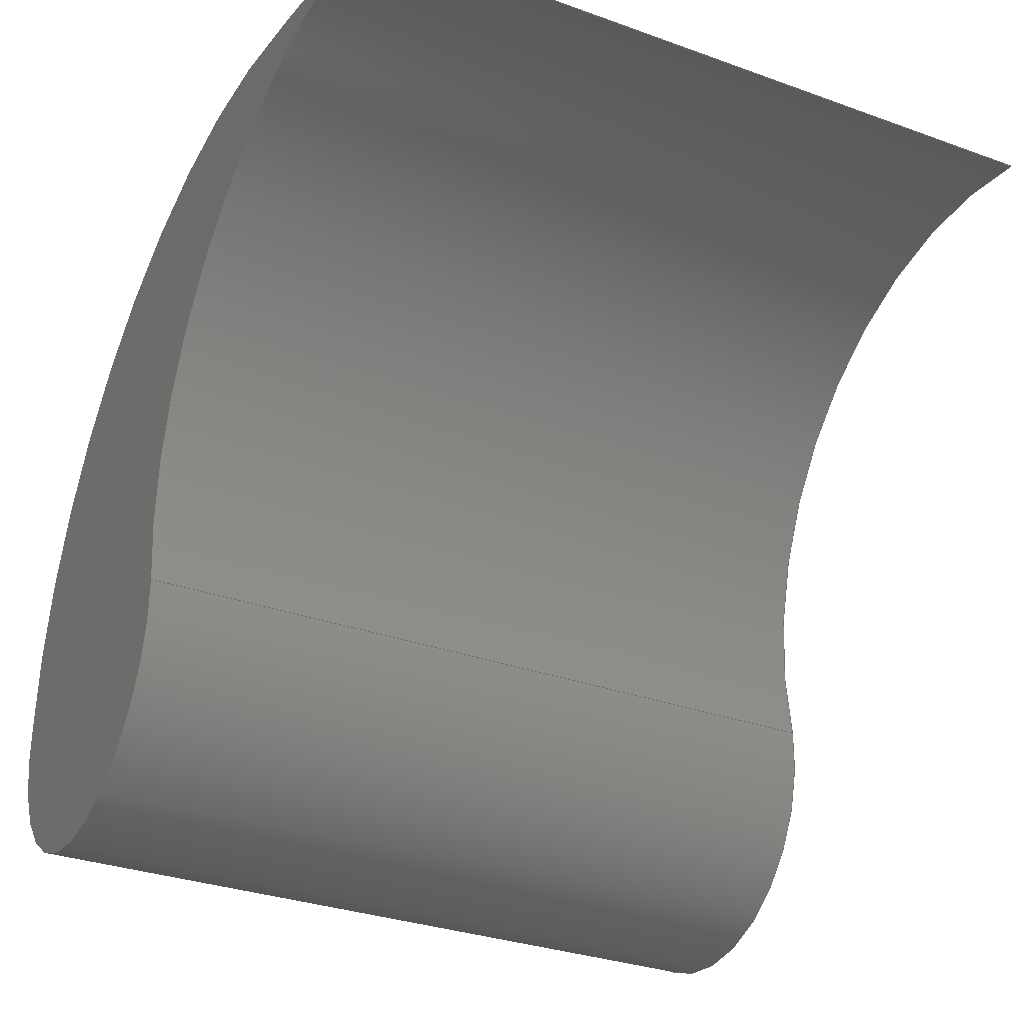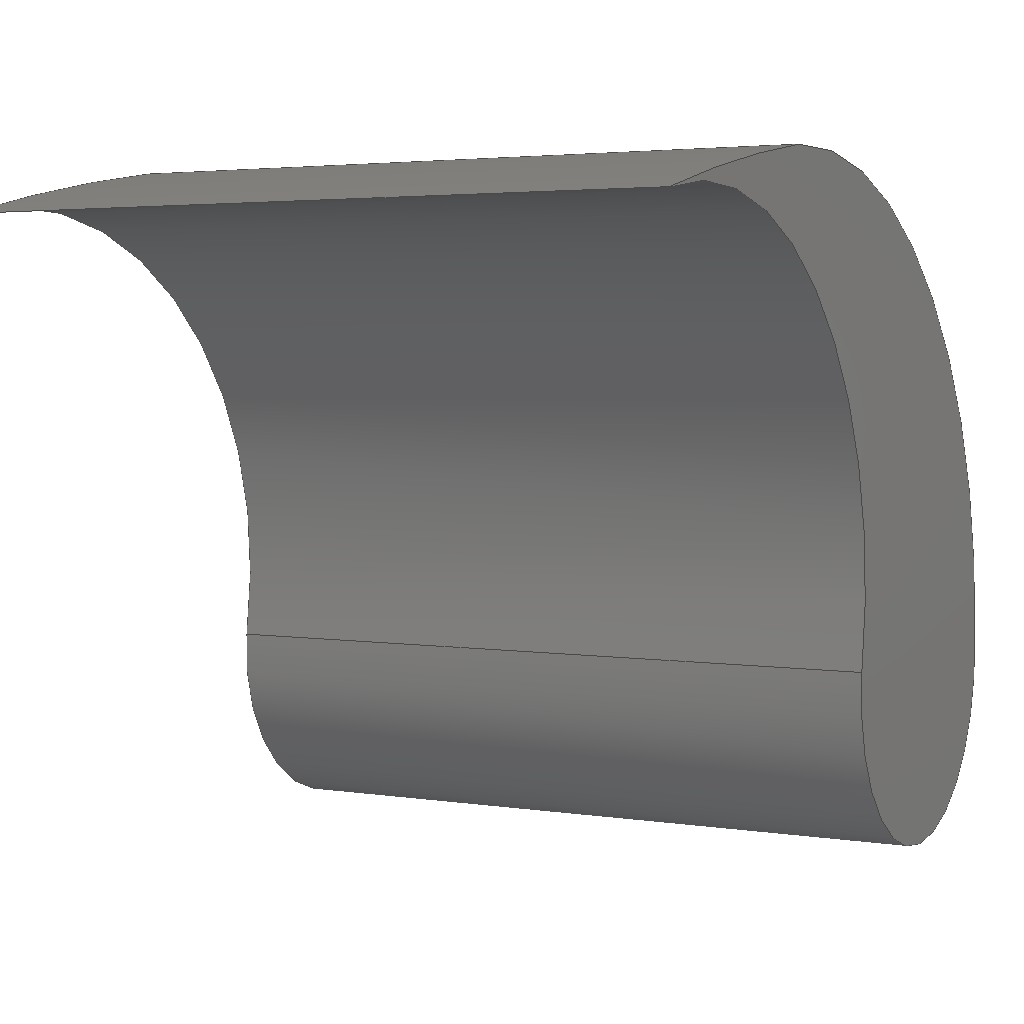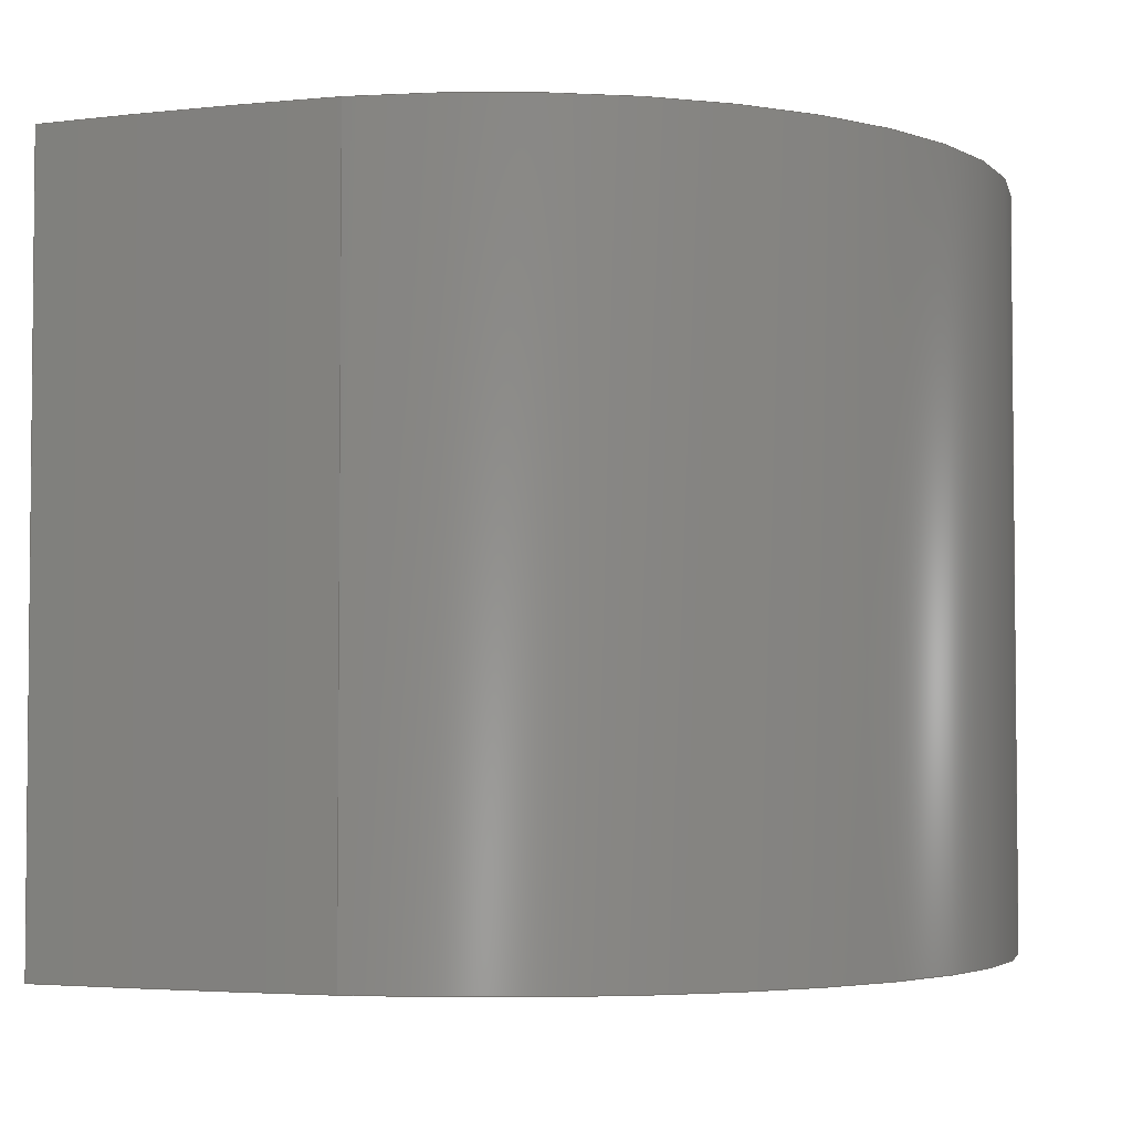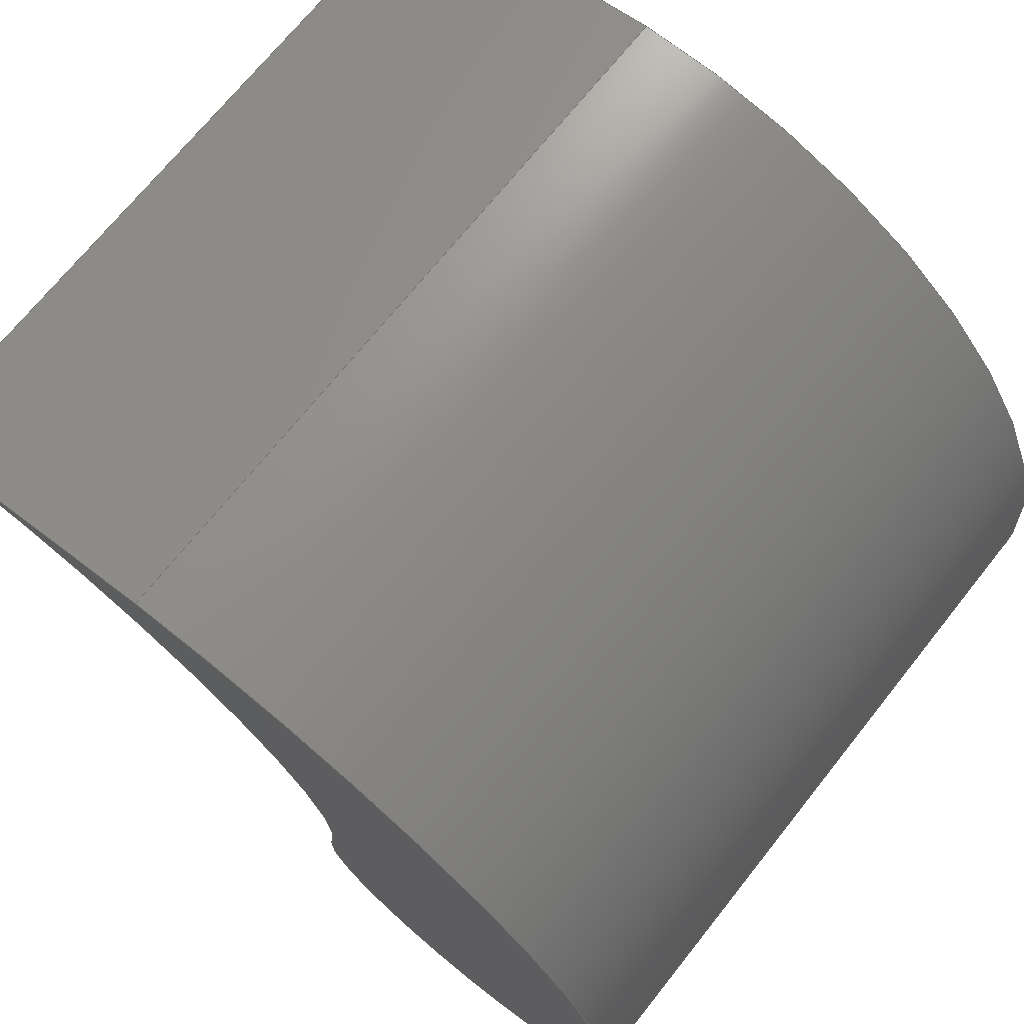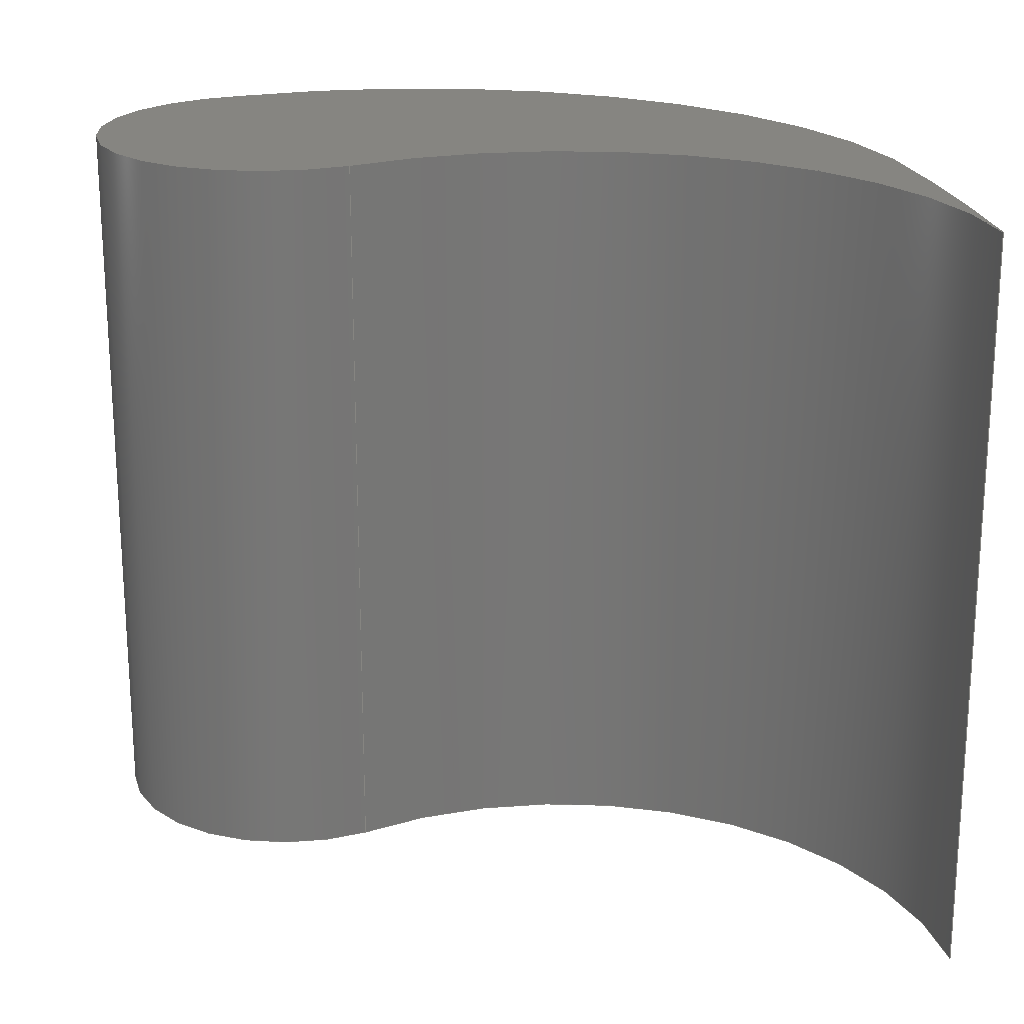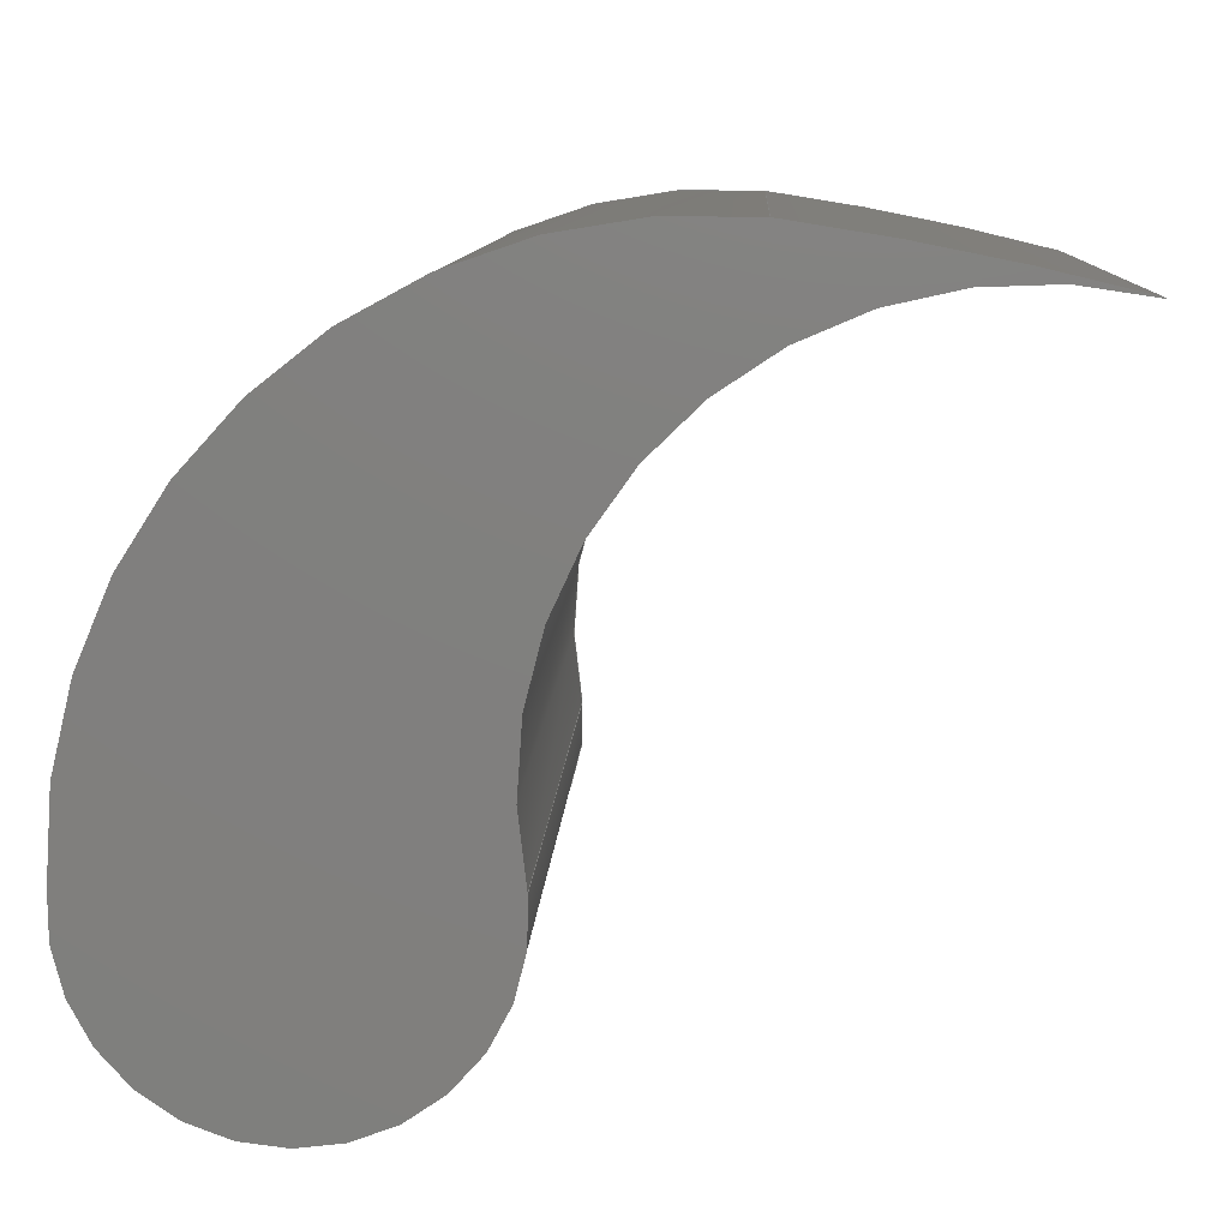
<metadata>
{"format":"step","ext":"step","renderer":"f3d","projection":"perspective","resolution":1024,"background":"white","views":[{"elev":-31.2,"azim":62.7,"up":"+Y"},{"elev":3.4,"azim":118.2,"up":"+Y"},{"elev":-3.5,"azim":-170.7,"up":"+Z"},{"elev":71.1,"azim":-141.4,"up":"+Y"},{"elev":21.0,"azim":67.8,"up":"+Z"},{"elev":9.7,"azim":2.6,"up":"+Y"}]}
</metadata>
<code>
ISO-10303-21;
DATA;
#1=MECHANICAL_DESIGN_GEOMETRIC_PRESENTATION_REPRESENTATION('',(#4),#182);
#2=SHAPE_REPRESENTATION_RELATIONSHIP('SRR','None',#189,#3);
#3=ADVANCED_BREP_SHAPE_REPRESENTATION('',(#5),#181);
#4=STYLED_ITEM('',(#199),#5);
#5=MANIFOLD_SOLID_BREP('Body1',#90);
#6=LINE('',#164,#10);
#7=LINE('',#167,#11);
#8=LINE('',#171,#12);
#9=LINE('',#175,#13);
#10=VECTOR('',#132,1);
#11=VECTOR('',#135,1);
#12=VECTOR('',#140,1);
#13=VECTOR('',#145,1);
#14=CYLINDRICAL_SURFACE('',#109,7);
#15=CYLINDRICAL_SURFACE('',#111,1.038);
#16=CYLINDRICAL_SURFACE('',#113,0.5);
#17=CYLINDRICAL_SURFACE('',#115,1.356);
#18=FACE_OUTER_BOUND('',#24,.T.);
#19=FACE_OUTER_BOUND('',#25,.T.);
#20=FACE_OUTER_BOUND('',#26,.T.);
#21=FACE_OUTER_BOUND('',#27,.T.);
#22=FACE_OUTER_BOUND('',#28,.T.);
#23=FACE_OUTER_BOUND('',#29,.T.);
#24=EDGE_LOOP('',(#58,#59,#60,#61));
#25=EDGE_LOOP('',(#62,#63,#64,#65));
#26=EDGE_LOOP('',(#66,#67,#68,#69));
#27=EDGE_LOOP('',(#70,#71,#72,#73));
#28=EDGE_LOOP('',(#74,#75,#76,#77));
#29=EDGE_LOOP('',(#78,#79,#80,#81));
#30=CIRCLE('',#105,1.356);
#31=CIRCLE('',#106,7);
#32=CIRCLE('',#107,1.038);
#33=CIRCLE('',#108,0.5);
#34=CIRCLE('',#110,7);
#35=CIRCLE('',#112,1.038);
#36=CIRCLE('',#114,0.5);
#37=CIRCLE('',#116,1.356);
#38=VERTEX_POINT('',#154);
#39=VERTEX_POINT('',#155);
#40=VERTEX_POINT('',#157);
#41=VERTEX_POINT('',#159);
#42=VERTEX_POINT('',#163);
#43=VERTEX_POINT('',#165);
#44=VERTEX_POINT('',#169);
#45=VERTEX_POINT('',#173);
#46=EDGE_CURVE('',#38,#39,#30,.T.);
#47=EDGE_CURVE('',#39,#40,#31,.T.);
#48=EDGE_CURVE('',#40,#41,#32,.T.);
#49=EDGE_CURVE('',#41,#38,#33,.T.);
#50=EDGE_CURVE('',#42,#39,#6,.T.);
#51=EDGE_CURVE('',#43,#42,#34,.T.);
#52=EDGE_CURVE('',#40,#43,#7,.T.);
#53=EDGE_CURVE('',#44,#43,#35,.T.);
#54=EDGE_CURVE('',#41,#44,#8,.T.);
#55=EDGE_CURVE('',#45,#44,#36,.T.);
#56=EDGE_CURVE('',#38,#45,#9,.T.);
#57=EDGE_CURVE('',#42,#45,#37,.T.);
#58=ORIENTED_EDGE('',*,*,#46,.T.);
#59=ORIENTED_EDGE('',*,*,#47,.T.);
#60=ORIENTED_EDGE('',*,*,#48,.T.);
#61=ORIENTED_EDGE('',*,*,#49,.T.);
#62=ORIENTED_EDGE('',*,*,#50,.F.);
#63=ORIENTED_EDGE('',*,*,#51,.F.);
#64=ORIENTED_EDGE('',*,*,#52,.F.);
#65=ORIENTED_EDGE('',*,*,#47,.F.);
#66=ORIENTED_EDGE('',*,*,#52,.T.);
#67=ORIENTED_EDGE('',*,*,#53,.F.);
#68=ORIENTED_EDGE('',*,*,#54,.F.);
#69=ORIENTED_EDGE('',*,*,#48,.F.);
#70=ORIENTED_EDGE('',*,*,#54,.T.);
#71=ORIENTED_EDGE('',*,*,#55,.F.);
#72=ORIENTED_EDGE('',*,*,#56,.F.);
#73=ORIENTED_EDGE('',*,*,#49,.F.);
#74=ORIENTED_EDGE('',*,*,#56,.T.);
#75=ORIENTED_EDGE('',*,*,#57,.F.);
#76=ORIENTED_EDGE('',*,*,#50,.T.);
#77=ORIENTED_EDGE('',*,*,#46,.F.);
#78=ORIENTED_EDGE('',*,*,#57,.T.);
#79=ORIENTED_EDGE('',*,*,#55,.T.);
#80=ORIENTED_EDGE('',*,*,#53,.T.);
#81=ORIENTED_EDGE('',*,*,#51,.T.);
#82=PLANE('',#104);
#83=PLANE('',#117);
#84=ADVANCED_FACE('',(#18),#82,.F.);
#85=ADVANCED_FACE('',(#19),#14,.T.);
#86=ADVANCED_FACE('',(#20),#15,.F.);
#87=ADVANCED_FACE('',(#21),#16,.T.);
#88=ADVANCED_FACE('',(#22),#17,.T.);
#89=ADVANCED_FACE('',(#23),#83,.T.);
#90=CLOSED_SHELL('',(#84,#85,#86,#87,#88,#89));
#91=DERIVED_UNIT_ELEMENT(#93,1);
#92=DERIVED_UNIT_ELEMENT(#184,3);
#93=(
MASS_UNIT()
NAMED_UNIT(*)
SI_UNIT(.KILO.,.GRAM.)
);
#94=DERIVED_UNIT((#91,#92));
#95=MEASURE_REPRESENTATION_ITEM('density measure',
POSITIVE_RATIO_MEASURE(7850),#94);
#96=PROPERTY_DEFINITION_REPRESENTATION(#101,#98);
#97=PROPERTY_DEFINITION_REPRESENTATION(#102,#99);
#98=REPRESENTATION('material name',(#100),#181);
#99=REPRESENTATION('density',(#95),#181);
#100=DESCRIPTIVE_REPRESENTATION_ITEM('Steel','Steel');
#101=PROPERTY_DEFINITION('material property','material name',#191);
#102=PROPERTY_DEFINITION('material property','density of part',#191);
#103=AXIS2_PLACEMENT_3D('placement',#152,#118,#119);
#104=AXIS2_PLACEMENT_3D('',#153,#120,#121);
#105=AXIS2_PLACEMENT_3D('',#156,#122,#123);
#106=AXIS2_PLACEMENT_3D('',#158,#124,#125);
#107=AXIS2_PLACEMENT_3D('',#160,#126,#127);
#108=AXIS2_PLACEMENT_3D('',#161,#128,#129);
#109=AXIS2_PLACEMENT_3D('',#162,#130,#131);
#110=AXIS2_PLACEMENT_3D('',#166,#133,#134);
#111=AXIS2_PLACEMENT_3D('',#168,#136,#137);
#112=AXIS2_PLACEMENT_3D('',#170,#138,#139);
#113=AXIS2_PLACEMENT_3D('',#172,#141,#142);
#114=AXIS2_PLACEMENT_3D('',#174,#143,#144);
#115=AXIS2_PLACEMENT_3D('',#176,#146,#147);
#116=AXIS2_PLACEMENT_3D('',#177,#148,#149);
#117=AXIS2_PLACEMENT_3D('',#178,#150,#151);
#118=DIRECTION('axis',(0,0,1));
#119=DIRECTION('refdir',(1,0,0));
#120=DIRECTION('center_axis',(0,0,1));
#121=DIRECTION('ref_axis',(1,0,0));
#122=DIRECTION('center_axis',(0,0,-1));
#123=DIRECTION('ref_axis',(0.09114,0.9958,0));
#124=DIRECTION('center_axis',(0,0,-1));
#125=DIRECTION('ref_axis',(1,0,0));
#126=DIRECTION('center_axis',(0,0,1));
#127=DIRECTION('ref_axis',(0.2369,0.9715,0));
#128=DIRECTION('center_axis',(0,0,-1));
#129=DIRECTION('ref_axis',(1,0,0));
#130=DIRECTION('center_axis',(0,0,1));
#131=DIRECTION('ref_axis',(1,0,0));
#132=DIRECTION('',(0,0,-1));
#133=DIRECTION('center_axis',(0,0,1));
#134=DIRECTION('ref_axis',(1,0,0));
#135=DIRECTION('',(0,0,1));
#136=DIRECTION('center_axis',(0,0,1));
#137=DIRECTION('ref_axis',(0.2369,0.9715,0));
#138=DIRECTION('center_axis',(0,0,-1));
#139=DIRECTION('ref_axis',(0.2369,0.9715,0));
#140=DIRECTION('',(0,0,1));
#141=DIRECTION('center_axis',(0,0,1));
#142=DIRECTION('ref_axis',(-8.269e-16,-1,0));
#143=DIRECTION('center_axis',(0,0,1));
#144=DIRECTION('ref_axis',(1,0,0));
#145=DIRECTION('',(0,0,1));
#146=DIRECTION('center_axis',(0,0,1));
#147=DIRECTION('ref_axis',(0.09114,0.9958,0));
#148=DIRECTION('center_axis',(0,0,1));
#149=DIRECTION('ref_axis',(0.09114,0.9958,0));
#150=DIRECTION('center_axis',(0,0,1));
#151=DIRECTION('ref_axis',(1,0,0));
#152=CARTESIAN_POINT('',(0,0,0));
#153=CARTESIAN_POINT('Origin',(0.6296,5.968,-1));
#154=CARTESIAN_POINT('',(-0.4972,5.553,-1));
#155=CARTESIAN_POINT('',(0.9826,6.931,-1));
#156=CARTESIAN_POINT('Origin',(0.859,5.58,-1));
#157=CARTESIAN_POINT('',(1.759,6.775,-1));
#158=CARTESIAN_POINT('Origin',(0,0,-1));
#159=CARTESIAN_POINT('',(0.4972,5.553,-1));
#160=CARTESIAN_POINT('Origin',(1.513,5.767,-1));
#161=CARTESIAN_POINT('Origin',(0,5.5,-1));
#162=CARTESIAN_POINT('Origin',(0,0,0));
#163=CARTESIAN_POINT('',(0.9826,6.931,1));
#164=CARTESIAN_POINT('',(0.9826,6.931,0));
#165=CARTESIAN_POINT('',(1.759,6.775,1));
#166=CARTESIAN_POINT('Origin',(0,0,1));
#167=CARTESIAN_POINT('',(1.759,6.775,0));
#168=CARTESIAN_POINT('Origin',(1.513,5.767,0));
#169=CARTESIAN_POINT('',(0.4972,5.553,1));
#170=CARTESIAN_POINT('Origin',(1.513,5.767,1));
#171=CARTESIAN_POINT('',(0.4972,5.553,0));
#172=CARTESIAN_POINT('Origin',(0,5.5,0));
#173=CARTESIAN_POINT('',(-0.4972,5.553,1));
#174=CARTESIAN_POINT('Origin',(0,5.5,1));
#175=CARTESIAN_POINT('',(-0.4972,5.553,0));
#176=CARTESIAN_POINT('Origin',(0.859,5.58,0));
#177=CARTESIAN_POINT('Origin',(0.859,5.58,1));
#178=CARTESIAN_POINT('Origin',(0.6296,5.968,1));
#179=UNCERTAINTY_MEASURE_WITH_UNIT(LENGTH_MEASURE(0.001),#183,
'DISTANCE_ACCURACY_VALUE',
'Maximum model space distance between geometric entities at asserted c
onnectivities');
#180=UNCERTAINTY_MEASURE_WITH_UNIT(LENGTH_MEASURE(0.001),#183,
'DISTANCE_ACCURACY_VALUE',
'Maximum model space distance between geometric entities at asserted c
onnectivities');
#181=(
GEOMETRIC_REPRESENTATION_CONTEXT(3)
GLOBAL_UNCERTAINTY_ASSIGNED_CONTEXT((#179))
GLOBAL_UNIT_ASSIGNED_CONTEXT((#183,#185,#186))
REPRESENTATION_CONTEXT('','3D')
);
#182=(
GEOMETRIC_REPRESENTATION_CONTEXT(3)
GLOBAL_UNCERTAINTY_ASSIGNED_CONTEXT((#180))
GLOBAL_UNIT_ASSIGNED_CONTEXT((#183,#185,#186))
REPRESENTATION_CONTEXT('','3D')
);
#183=(
LENGTH_UNIT()
NAMED_UNIT(*)
SI_UNIT(.CENTI.,.METRE.)
);
#184=(
LENGTH_UNIT()
NAMED_UNIT(*)
SI_UNIT($,.METRE.)
);
#185=(
NAMED_UNIT(*)
PLANE_ANGLE_UNIT()
SI_UNIT($,.RADIAN.)
);
#186=(
NAMED_UNIT(*)
SI_UNIT($,.STERADIAN.)
SOLID_ANGLE_UNIT()
);
#187=SHAPE_DEFINITION_REPRESENTATION(#188,#189);
#188=PRODUCT_DEFINITION_SHAPE('',$,#191);
#189=SHAPE_REPRESENTATION('',(#103),#181);
#190=PRODUCT_DEFINITION_CONTEXT('part definition',#195,'design');
#191=PRODUCT_DEFINITION('Untitled','Untitled',#192,#190);
#192=PRODUCT_DEFINITION_FORMATION('',$,#197);
#193=PRODUCT_RELATED_PRODUCT_CATEGORY('Untitled','Untitled',(#197));
#194=APPLICATION_PROTOCOL_DEFINITION('international standard',
'automotive_design',2009,#195);
#195=APPLICATION_CONTEXT(
'Core Data for Automotive Mechanical Design Process');
#196=PRODUCT_CONTEXT('part definition',#195,'mechanical');
#197=PRODUCT('Untitled','Untitled',$,(#196));
#198=PRESENTATION_STYLE_ASSIGNMENT((#200));
#199=PRESENTATION_STYLE_ASSIGNMENT((#201));
#200=SURFACE_STYLE_USAGE(.BOTH.,#202);
#201=SURFACE_STYLE_USAGE(.BOTH.,#203);
#202=SURFACE_SIDE_STYLE('',(#204));
#203=SURFACE_SIDE_STYLE('',(#205));
#204=SURFACE_STYLE_FILL_AREA(#206);
#205=SURFACE_STYLE_FILL_AREA(#207);
#206=FILL_AREA_STYLE('Steel - Satin',(#208));
#207=FILL_AREA_STYLE('Rubber - Soft',(#209));
#208=FILL_AREA_STYLE_COLOUR('Steel - Satin',#210);
#209=FILL_AREA_STYLE_COLOUR('Rubber - Soft',#211);
#210=COLOUR_RGB('Steel - Satin',0.6275,0.6275,0.6275);
#211=COLOUR_RGB('Rubber - Soft',0.1529,0.1529,0.1529);
ENDSEC;
END-ISO-10303-21;

</code>
